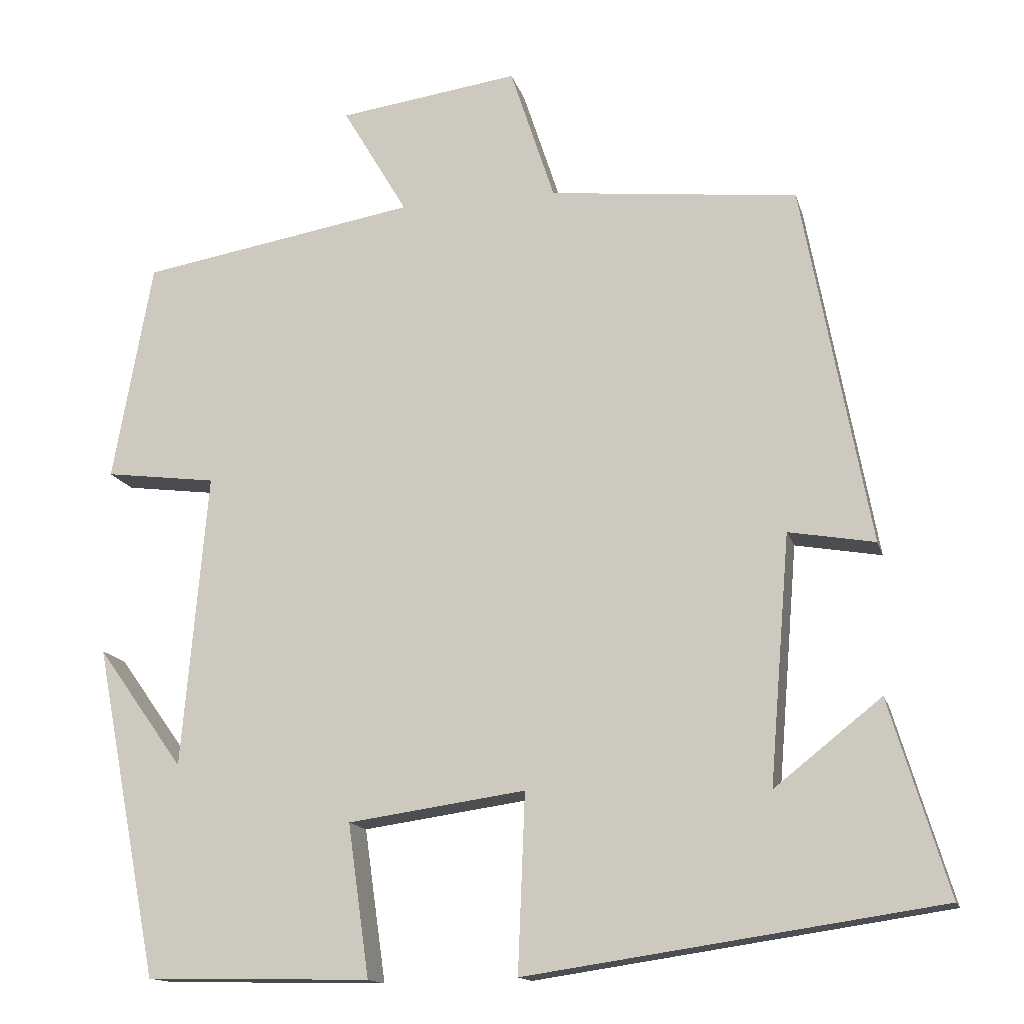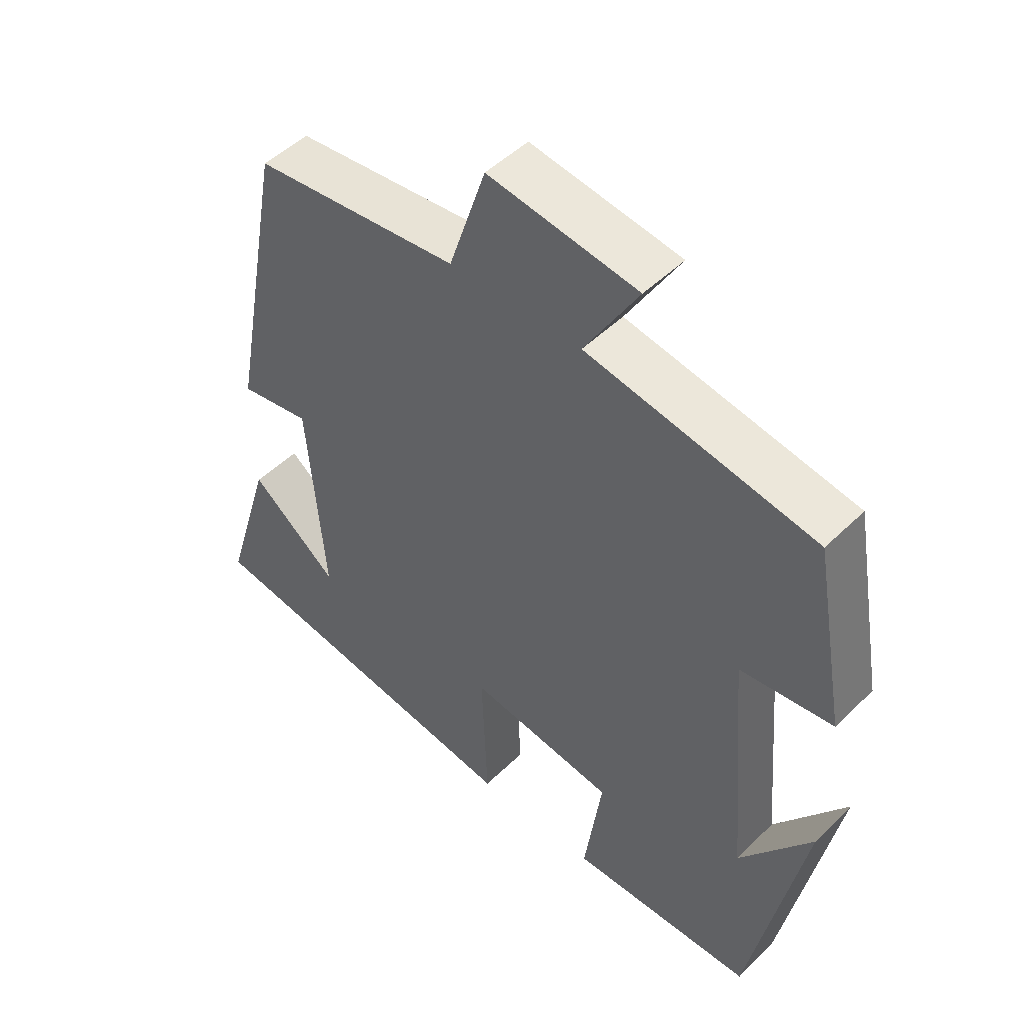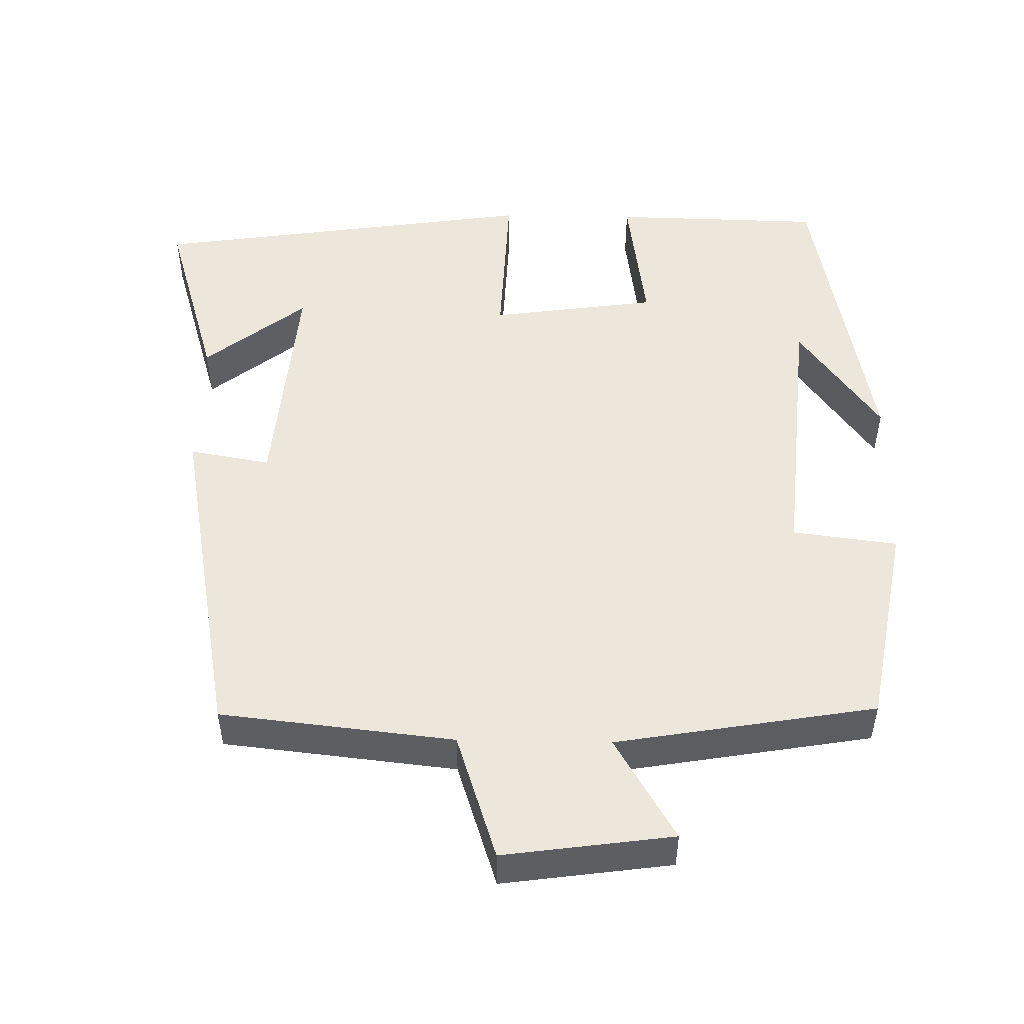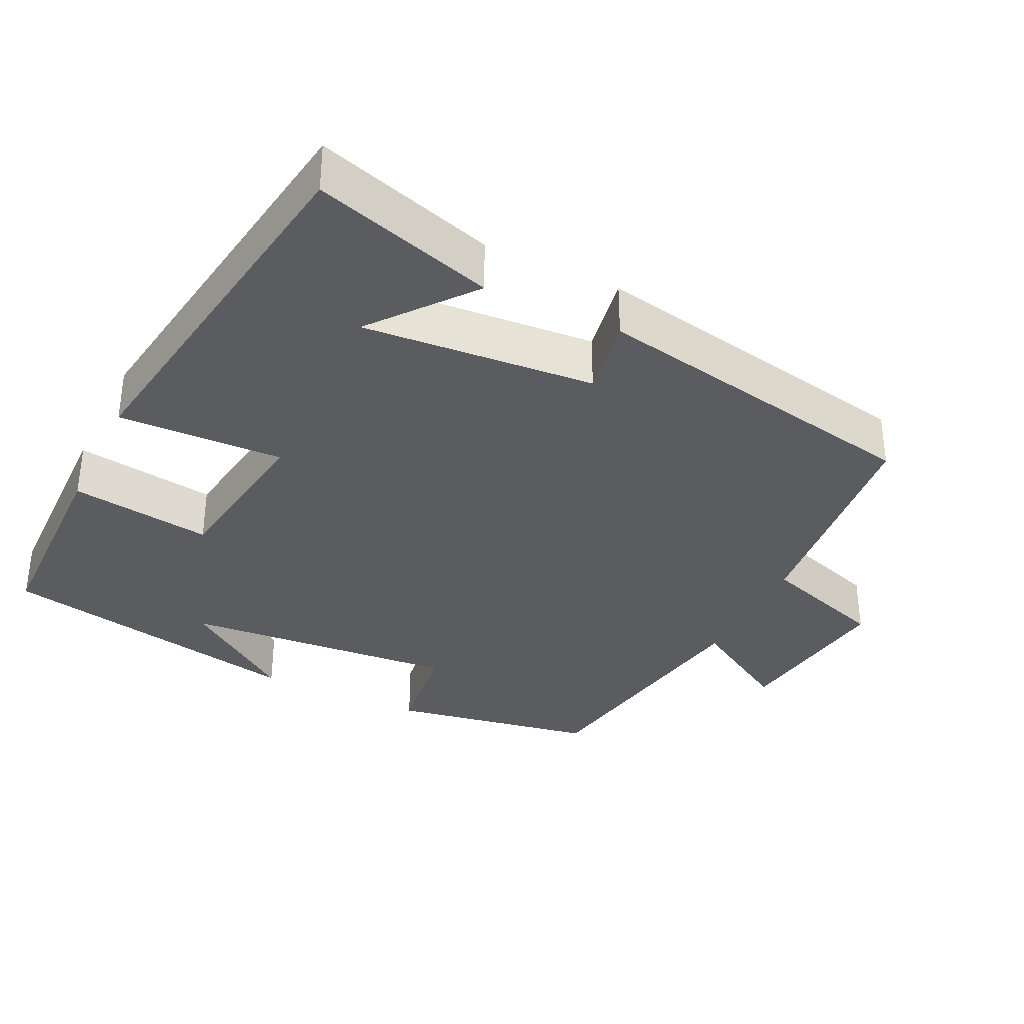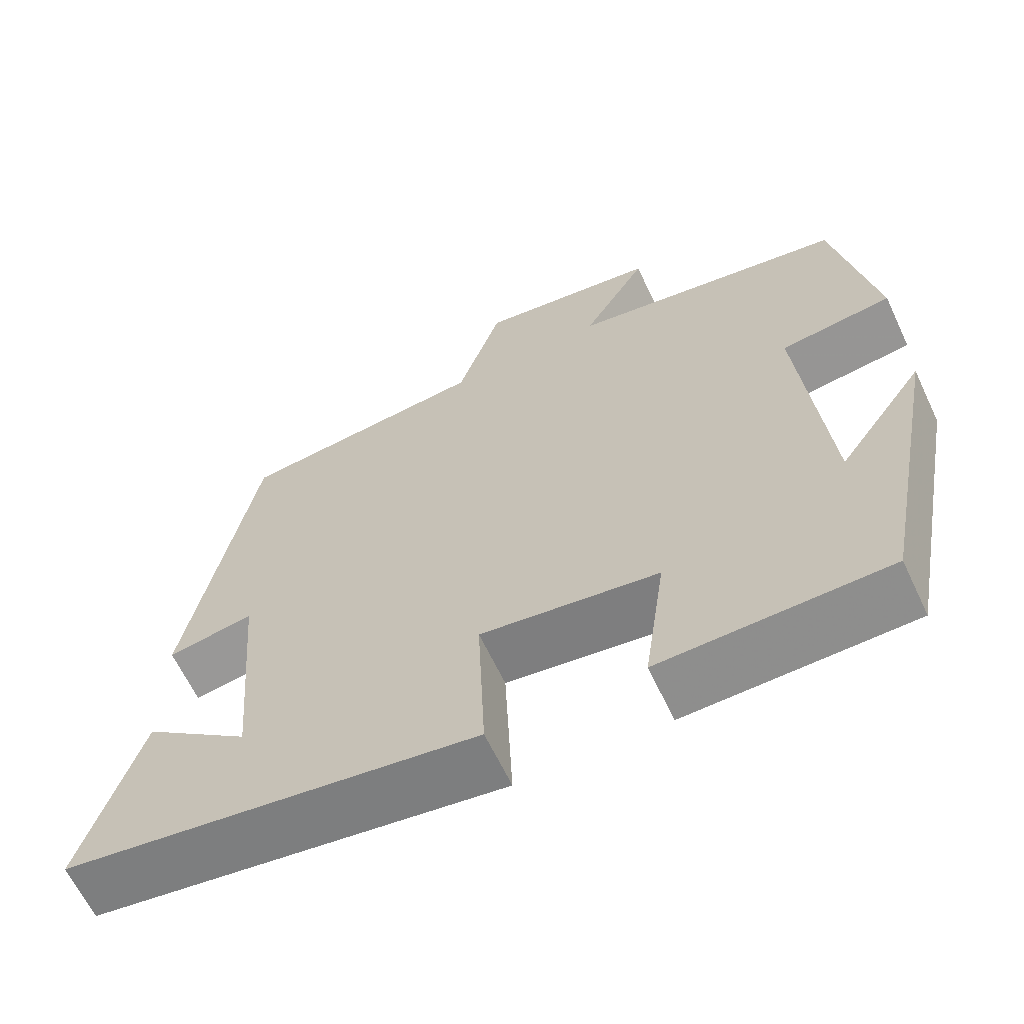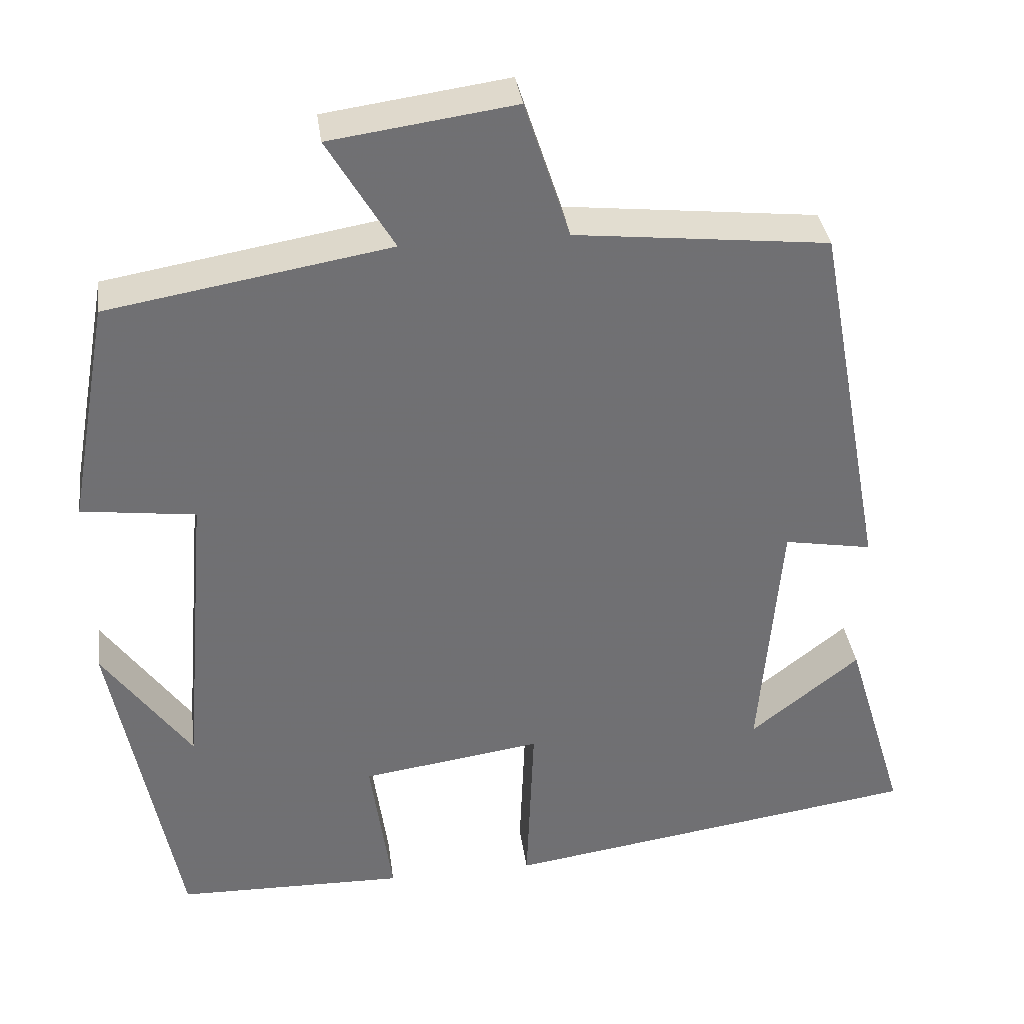
<metadata>
{"format":"obj","ext":"obj","renderer":"f3d","projection":"perspective","resolution":1024,"background":"white","views":[{"elev":-14.6,"azim":-166.0,"up":"+Z"},{"elev":49.1,"azim":42.9,"up":"+Z"},{"elev":50.3,"azim":1.1,"up":"+Y"},{"elev":-34.6,"azim":-116.0,"up":"+Y"},{"elev":-64.1,"azim":25.3,"up":"+Z"},{"elev":35.4,"azim":172.3,"up":"+Z"}]}
</metadata>
<code>
v 0.45 0.07 0.44
v 0.5 0.07 0.162
v 0.359 0.07 0.144
v 0.391 0.07 -0.228
v 0.5 0.07 -0.076
v 0.419 0.07 -0.494
v 0.135 0.07 -0.5
v 0.162 0.07 -0.308
v -0.062 0.07 -0.276
v -0.053 0.07 -0.5
v -0.574 0.07 -0.423
v -0.5 0.07 -0.178
v -0.365 0.07 -0.285
v -0.391 0.07 0.029
v -0.5 0.07 0.01
v -0.415 0.07 0.466
v -0.101 0.07 0.5
v -0.045 0.07 0.671
v 0.183 0.07 0.639
v 0.101 0.07 0.5
v 0.45 0 0.44
v 0.5 0 0.162
v 0.359 0 0.144
v 0.391 0 -0.228
v 0.5 0 -0.076
v 0.419 0 -0.494
v 0.135 0 -0.5
v 0.162 0 -0.308
v -0.062 0 -0.276
v -0.053 0 -0.5
v -0.574 0 -0.423
v -0.5 0 -0.178
v -0.365 0 -0.285
v -0.391 0 0.029
v -0.5 0 0.01
v -0.415 0 0.466
v -0.101 0 0.5
v -0.045 0 0.671
v 0.183 0 0.639
v 0.101 0 0.5
f 17 18 19 20
f 17 20 1
f 16 17 1
f 15 16 1
f 14 15 1
f 13 14 1
f 11 12 13
f 9 10 11 13
f 9 13 1
f 8 9 1
f 4 5 6
f 4 6 7 8
f 1 2 3
f 8 1 3
f 3 4 8
f 40 39 38 37
f 21 40 37
f 21 37 36
f 21 36 35
f 21 35 34
f 21 34 33
f 33 32 31
f 33 31 30 29
f 21 33 29
f 21 29 28
f 26 25 24
f 28 27 26 24
f 23 22 21
f 23 21 28
f 28 24 23
f 1 21 22 2
f 2 22 23 3
f 3 23 24 4
f 4 24 25 5
f 5 25 26 6
f 6 26 27 7
f 7 27 28 8
f 8 28 29 9
f 9 29 30 10
f 10 30 31 11
f 11 31 32 12
f 12 32 33 13
f 13 33 34 14
f 14 34 35 15
f 15 35 36 16
f 16 36 37 17
f 17 37 38 18
f 18 38 39 19
f 19 39 40 20
f 20 40 21 1

</code>
